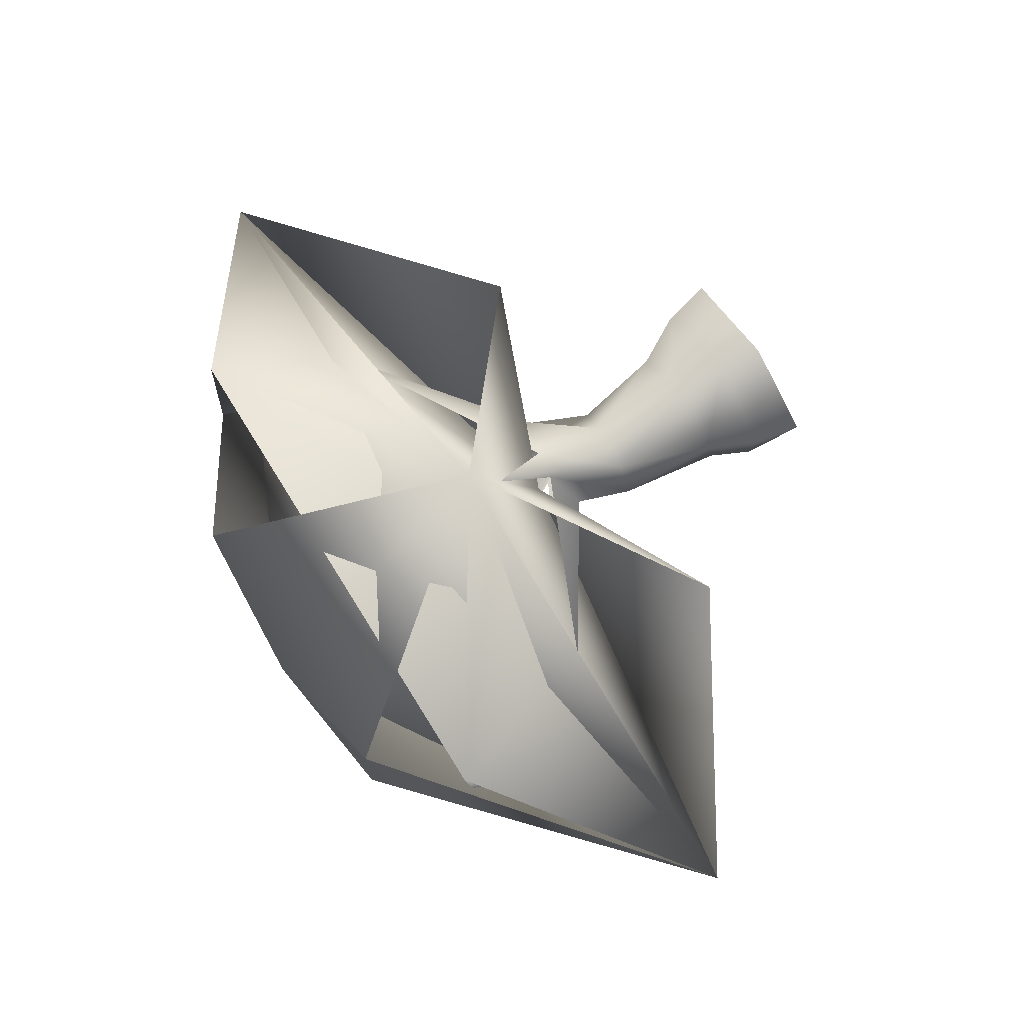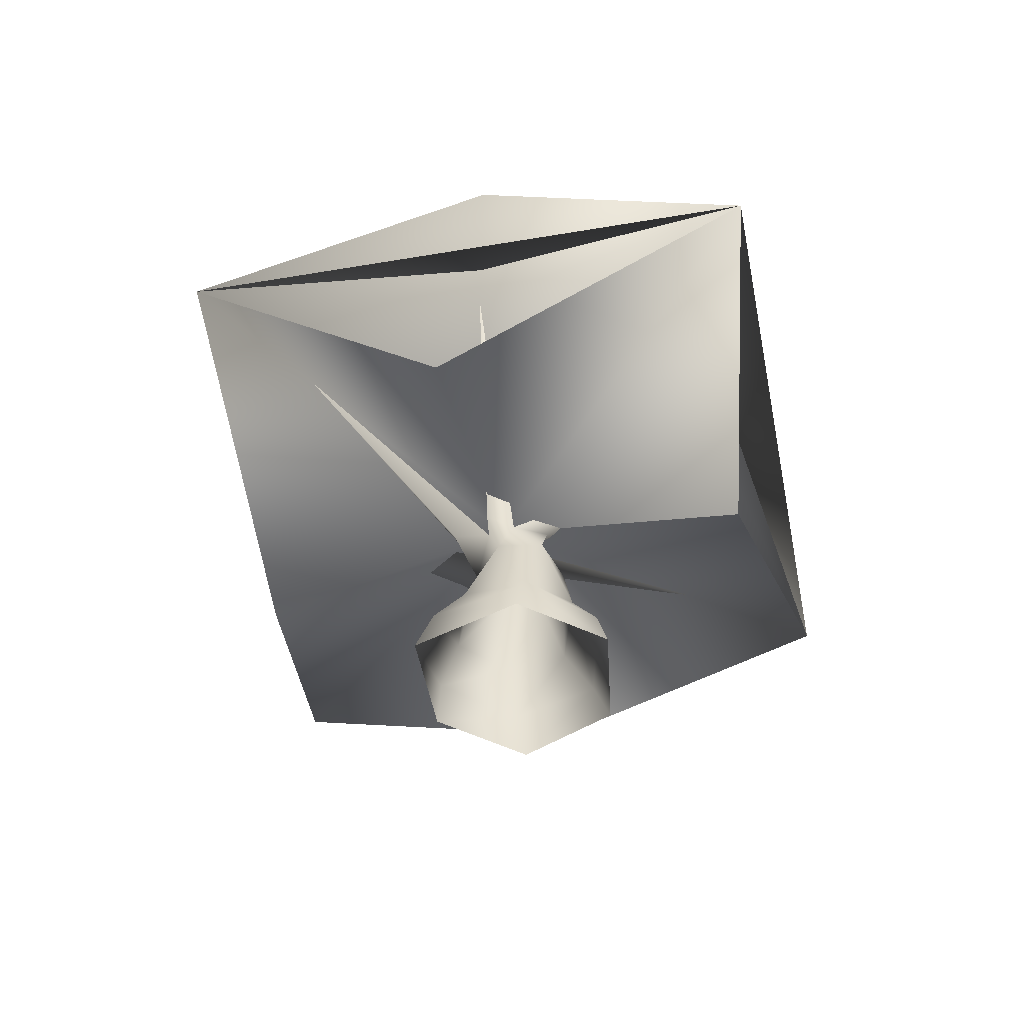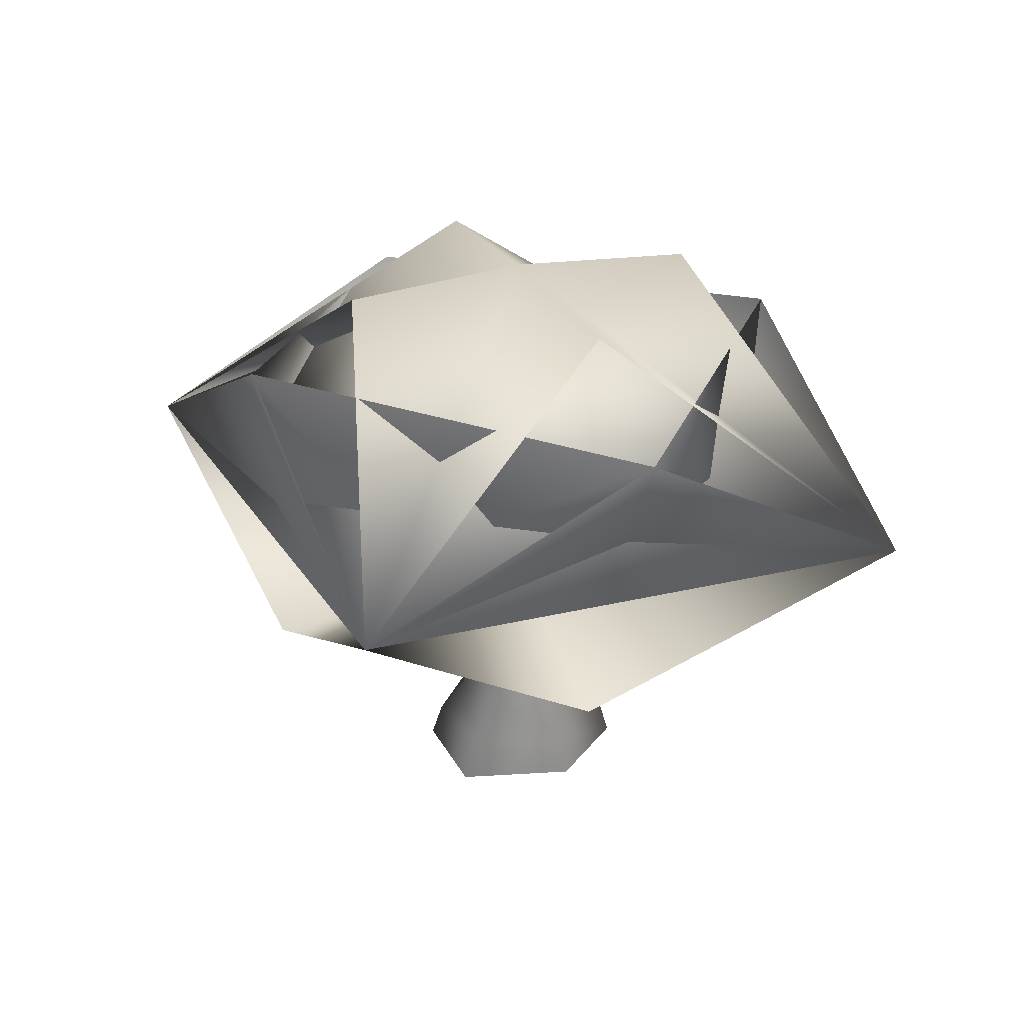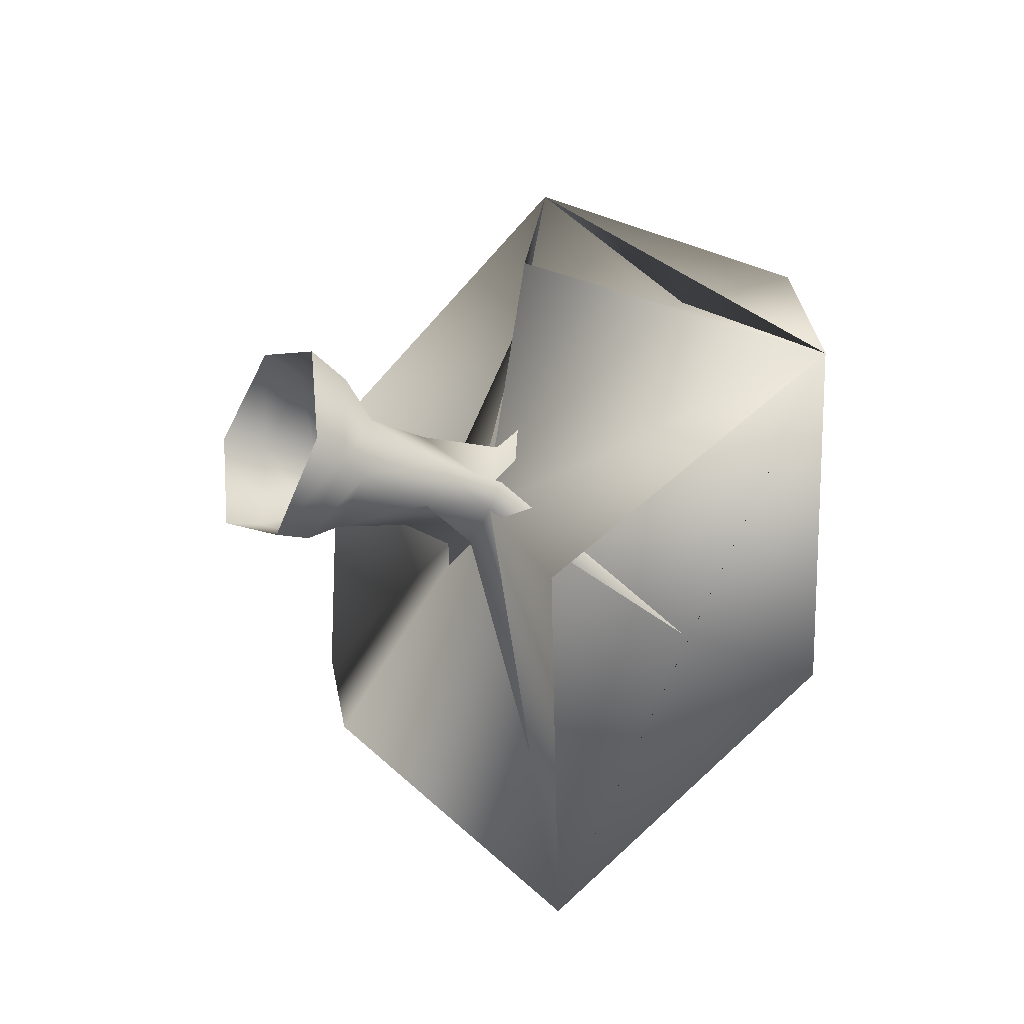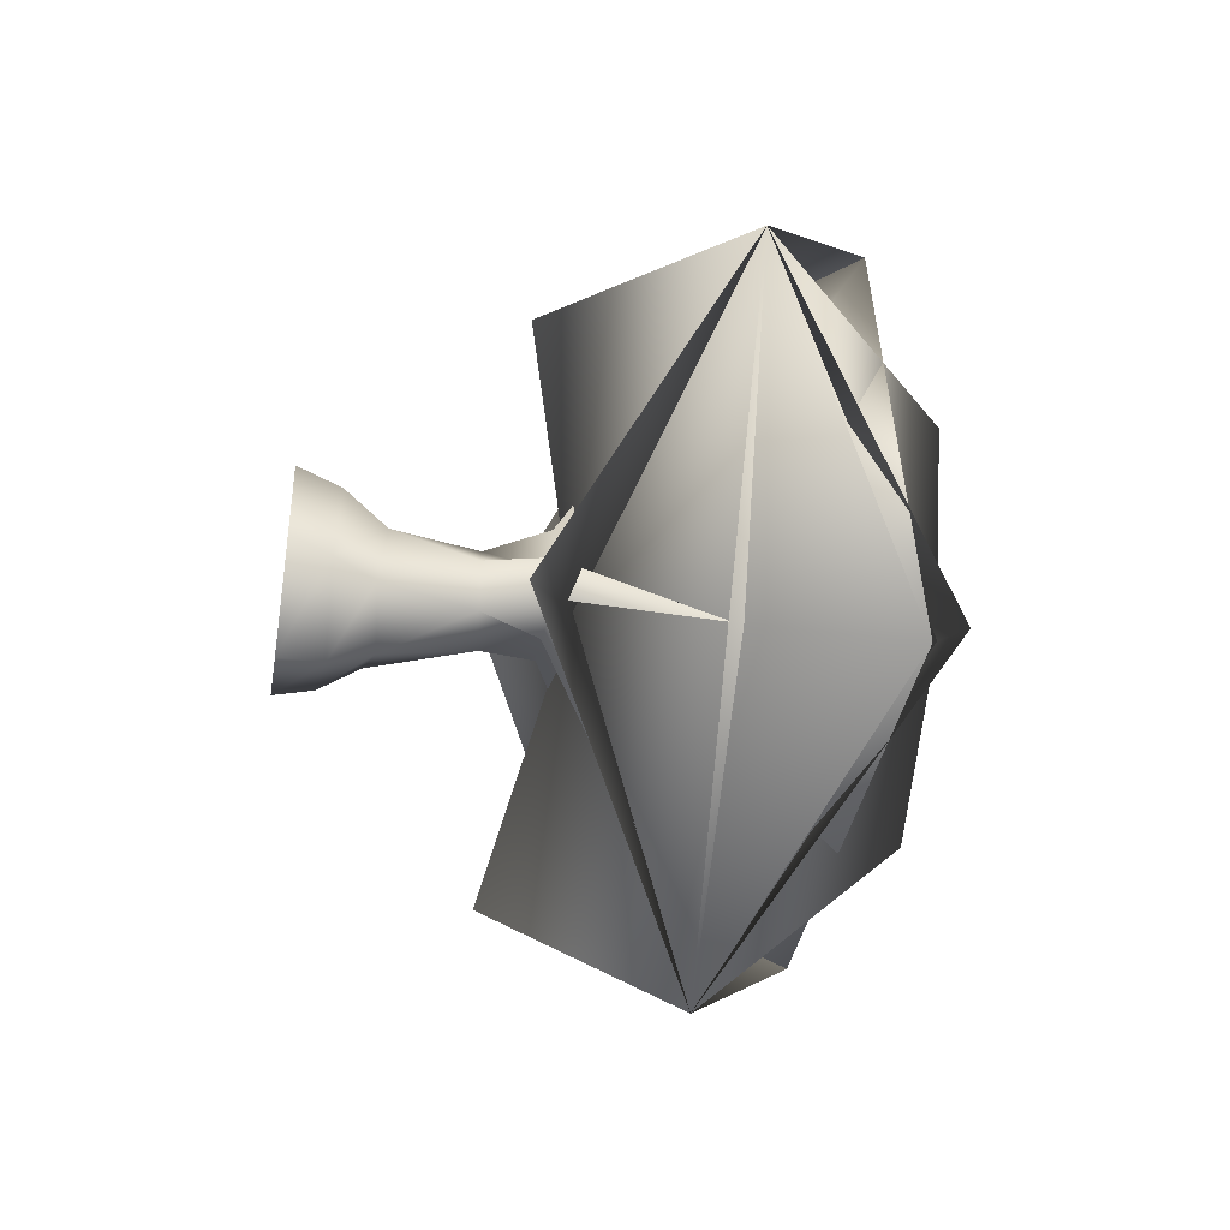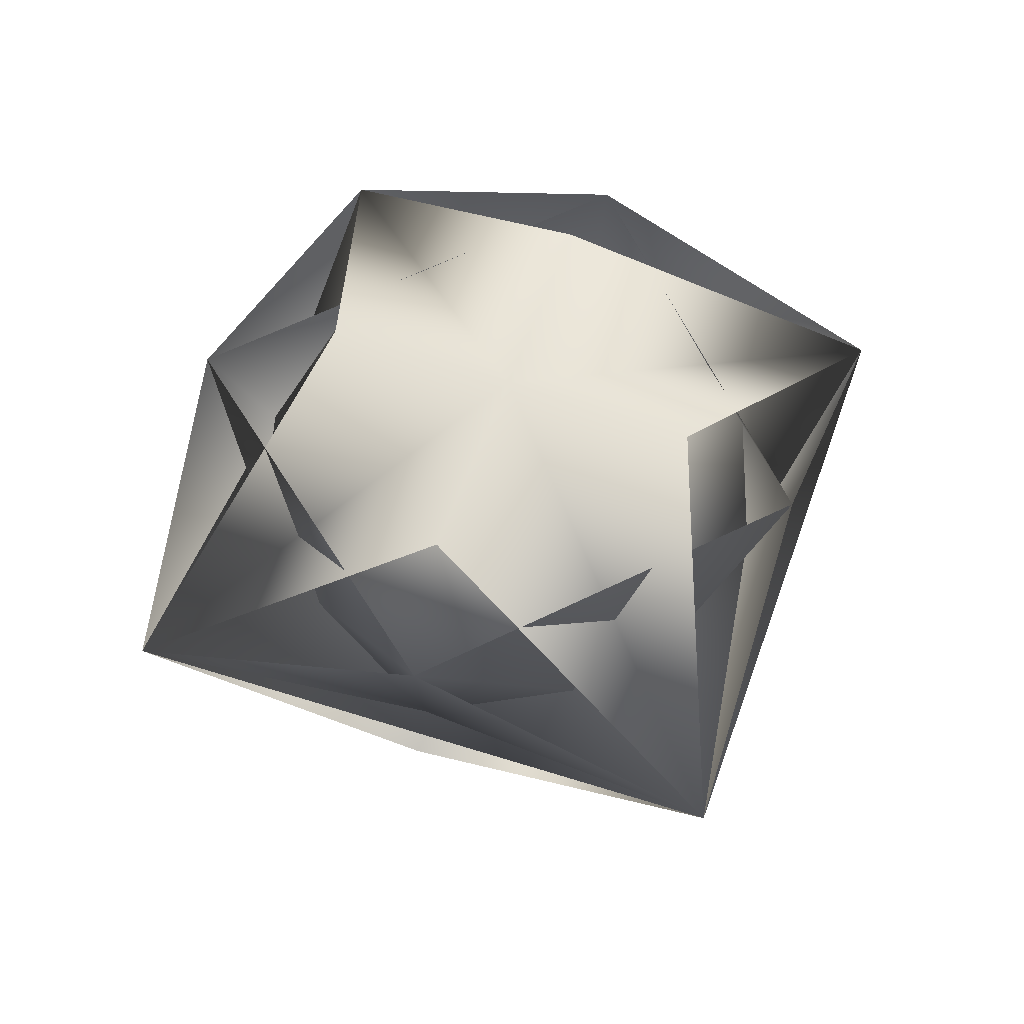
<metadata>
{"format":"obj","ext":"obj","renderer":"f3d","projection":"perspective","resolution":1024,"background":"white","views":[{"elev":78.8,"azim":-124.8,"up":"+Z"},{"elev":-53.3,"azim":-125.6,"up":"+Y"},{"elev":27.9,"azim":-159.7,"up":"+Y"},{"elev":-24.8,"azim":54.8,"up":"+Z"},{"elev":-44.2,"azim":81.3,"up":"+Z"},{"elev":66.0,"azim":152.9,"up":"+Y"}]}
</metadata>
<code>
o
v 1.612 24.19 -0.6461
v -0.835 22.8 3.095
v -18.3 35.88 20.04
v 11.27 22.44 4.17
v 8.734 23.38 0.3551
v 26.38 38.24 22.58
v 4.933 15.58 6.219
v 8.362 23.43 -3.141
v 6.133 22.03 -7.009
v 3.173 33.39 -32.51
v 5.772 15.49 -3.516
v 8.125 15.24 1.598
v 12.43 22.33 -1.151
v 27.53 38.13 -22.7
v 7.116 23.57 4.043
v 11.27 22.44 4.17
v 26.38 38.24 22.58
v 3.131 22.46 6.778
v 2.31 32.9 30.5
v 3.948 23.93 2.622
v -0.5927 16.24 5.727
v 4.933 15.58 6.219
v -2.95 16.47 0.6142
v -0.835 22.8 3.095
v -18.3 35.88 20.04
v 14 -5.127 -3.57
v 11.43 0.1002 6.834
v 12.09 -5.153 8.788
v 12.35 -0.3517 -4.238
v 9.153 5.277 3.851
v 9.015 4.478 -4.016
v 8.125 15.24 1.598
v 5.772 15.49 -3.516
v 1.419 -0.5091 11.64
v 0.5121 -5.144 13.44
v 2.408 4.223 7.904
v 4.933 15.58 6.219
v 0.5121 -5.144 13.44
v -7.65 0.2254 5.378
v -9.122 -5.133 5.749
v 1.419 -0.5091 11.64
v -4.474 5.474 4.089
v 2.408 4.223 7.904
v -0.5927 16.24 5.727
v 4.933 15.58 6.219
v -6.731 -0.5599 -5.698
v -7.219 -5.189 -6.614
v -4.612 4.176 -3.778
v -2.95 16.47 0.6142
v 5.388 -5.125 -12.82
v 12.35 -0.3517 -4.238
v 14 -5.127 -3.57
v 3.819 0.09668 -11.32
v 9.015 4.478 -4.016
v 2.133 5.245 -7.831
v 5.772 15.49 -3.516
v 0.2409 16.12 -4.007
v -7.219 -5.189 -6.614
v -6.731 -0.5599 -5.698
v -4.612 4.176 -3.778
v -2.95 16.47 0.6142
v 6.133 22.03 -7.009
v 4.407 23.87 -2.721
v 3.173 33.39 -32.51
v 5.772 15.49 -3.516
v 0.2409 16.12 -4.007
v 1.017 22.12 -5.37
v -18.34 36.32 -20.39
v -2.95 16.47 0.6142
v 4.043 25.63 -0.55
v 23.25 18.2 23.58
v 1.093 37.54 51.52
v 20.19 64.07 -12.73
v 3.097 65.77 1.909
v 56.28 36.79 2.045
v -14.09 63.63 18.01
v 1.093 37.54 51.52
v 18.53 63.68 19.05
v 56.28 36.79 2.045
v -13.25 64.29 -13.96
v 2.659 37.69 -50.84
v 20.19 64.07 -12.73
v 2.659 37.69 -50.84
v -49.49 35.59 -1.959
v -14.09 63.63 18.01
v -13.25 64.29 -13.96
v -49.49 35.59 -1.959
v 1.093 37.54 51.52
v 18.53 63.68 19.05
v -23.49 55.63 25.41
v -49.49 35.59 -1.959
v -18.3 35.88 20.04
v 1.093 37.54 51.52
v -23.69 53.3 -23.83
v 2.659 37.69 -50.84
v -18.34 36.32 -20.39
v -49.49 35.59 -1.959
v 29.06 57.22 -24.07
v 56.28 36.79 2.045
v 27.53 38.13 -22.7
v 2.659 37.69 -50.84
v 33.16 52.86 28.48
v 1.093 37.54 51.52
v 26.38 38.24 22.58
v 56.28 36.79 2.045
v -23.69 53.3 -23.83
v -27.85 39.88 1.069
v -23.49 55.63 25.41
v -23.49 55.63 25.41
v -18.3 35.88 20.04
v -18.34 36.32 -20.39
v 33.16 52.86 28.48
v 2.172 40.26 34.19
v 26.38 38.24 22.58
v -23.49 55.63 25.41
v 33.16 52.86 28.48
v -18.3 35.88 20.04
v 29.06 57.22 -24.07
v 35.76 40.11 1.585
v 27.53 38.13 -22.7
v 33.16 52.86 28.48
v 26.38 38.24 22.58
v -20.71 18.2 19.16
v 1.093 37.54 51.52
v 28.38 18.2 -20.67
v 56.28 36.79 2.045
v 23.25 18.2 23.58
v 56.28 36.79 2.045
v -23.69 53.3 -23.83
v 4.558 40.11 -32.51
v -18.34 36.32 -20.39
v 29.06 57.22 -24.07
v 27.53 38.13 -22.7
v -16.57 18.2 -25.51
v 2.659 37.69 -50.84
v 28.38 18.2 -20.67
v 2.659 37.69 -50.84
v -20.71 18.2 19.16
v -49.49 35.59 -1.959
v -16.57 18.2 -25.51
v -49.49 35.59 -1.959
g Geoset0
f 1 2 3
f 4 5 6
f 7 5 4
f 8 9 10
f 8 11 9
f 12 8 13
f 12 11 8
f 13 8 14
f 5 13 14
f 5 12 13
f 7 12 5
f 15 16 17
f 18 15 19
f 20 18 19
f 20 21 18
f 21 15 18
f 21 22 15
f 15 22 16
f 23 21 20
f 24 20 25
f 23 20 24
f 26 27 28
f 26 29 27
f 29 30 27
f 29 31 30
f 31 32 30
f 31 33 32
f 28 34 35
f 28 27 34
f 27 36 34
f 27 30 36
f 30 37 36
f 30 32 37
f 38 39 40
f 38 41 39
f 41 42 39
f 41 43 42
f 43 44 42
f 43 45 44
f 40 46 47
f 40 39 46
f 39 48 46
f 39 42 48
f 42 49 48
f 42 44 49
f 50 51 52
f 50 53 51
f 53 54 51
f 53 55 54
f 55 56 54
f 55 57 56
f 58 53 50
f 58 59 53
f 59 55 53
f 59 60 55
f 60 57 55
f 60 61 57
f 62 63 64
f 65 63 62
f 65 66 63
f 63 67 68
f 63 66 67
f 66 1 67
f 66 69 1
f 1 69 2
f 67 1 68
g Geoset1
f 70 71 72
f 73 74 75
f 74 76 77
f 77 75 74
f 74 78 79
f 80 74 81
f 79 81 74
f 74 82 83
f 83 84 74
f 85 74 84
f 74 86 87
f 87 88 74
f 89 74 88
f 90 91 92
f 91 70 92
f 70 93 92
f 92 93 90
f 94 95 96
f 95 70 96
f 70 97 96
f 96 97 94
f 98 99 100
f 99 70 100
f 70 101 100
f 100 101 98
f 102 103 104
f 103 70 104
f 70 105 104
f 104 105 102
f 106 107 108
f 109 107 110
f 70 110 107
f 111 70 107
f 111 107 106
f 112 113 114
f 115 113 116
f 70 114 113
f 117 70 113
f 117 113 115
f 118 119 120
f 118 121 119
f 70 120 119
f 122 70 119
f 122 119 121
f 123 70 124
f 70 125 126
f 127 70 128
f 129 130 131
f 132 130 129
f 70 131 130
f 133 70 130
f 133 130 132
f 70 134 135
f 136 70 137
f 70 138 139
f 140 70 141

</code>
